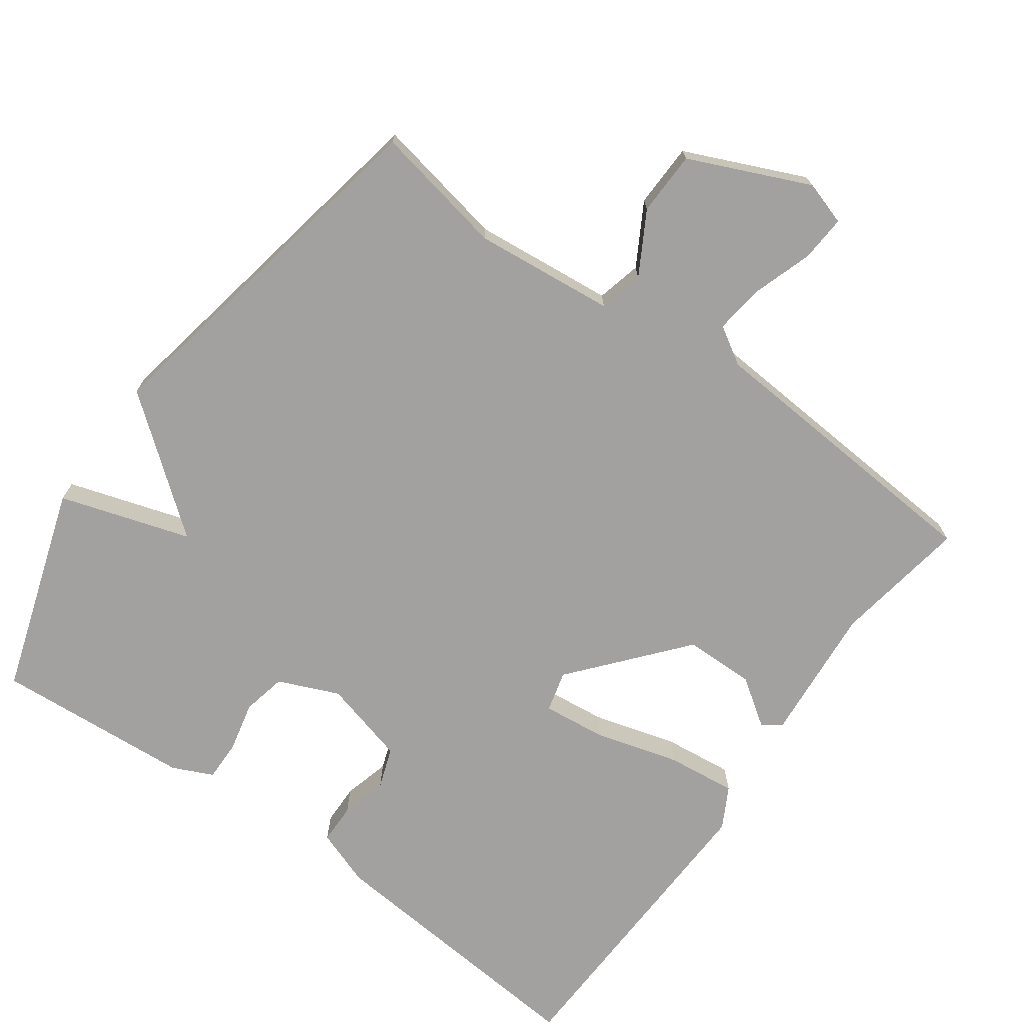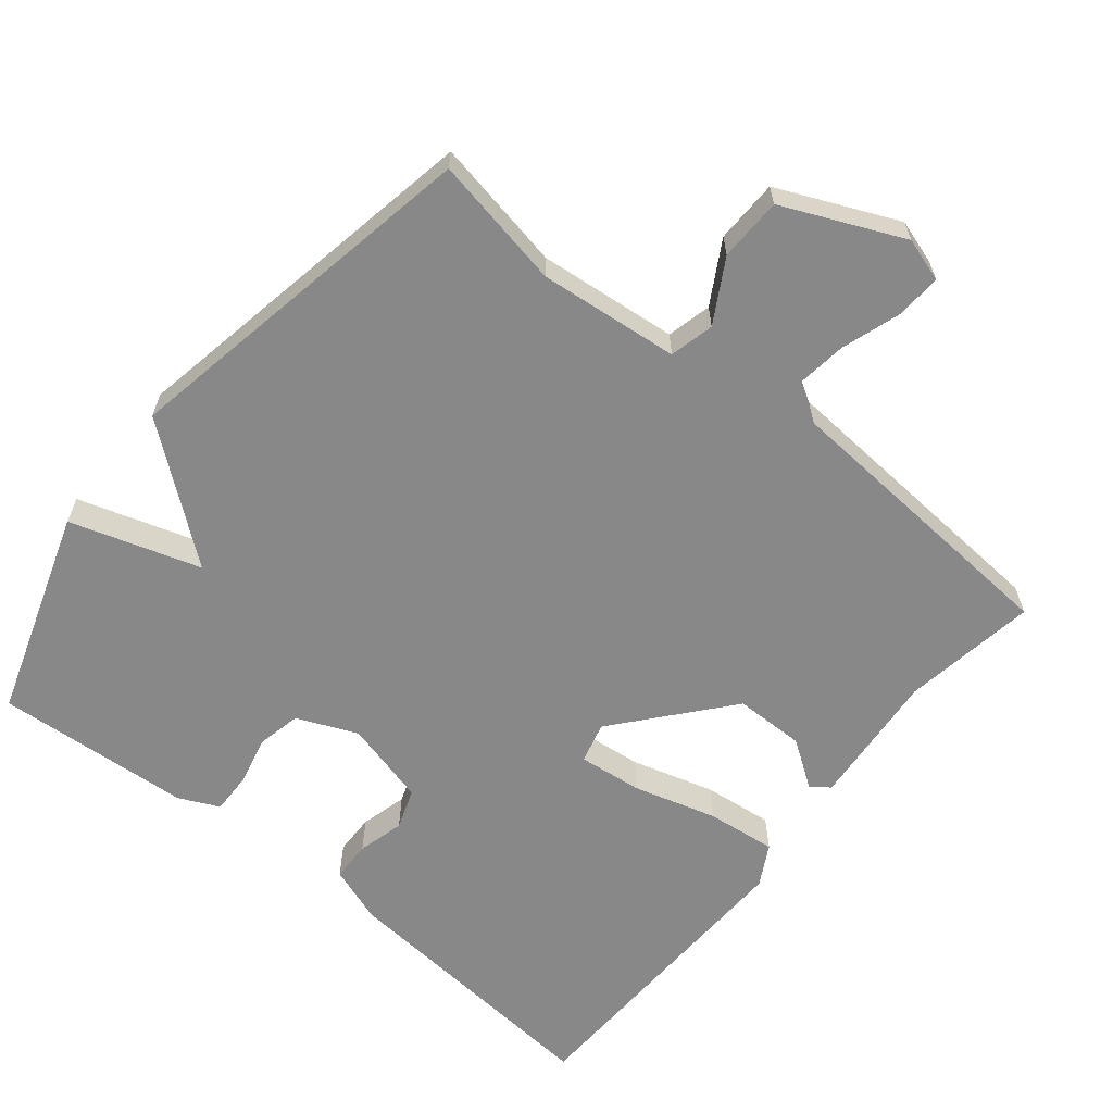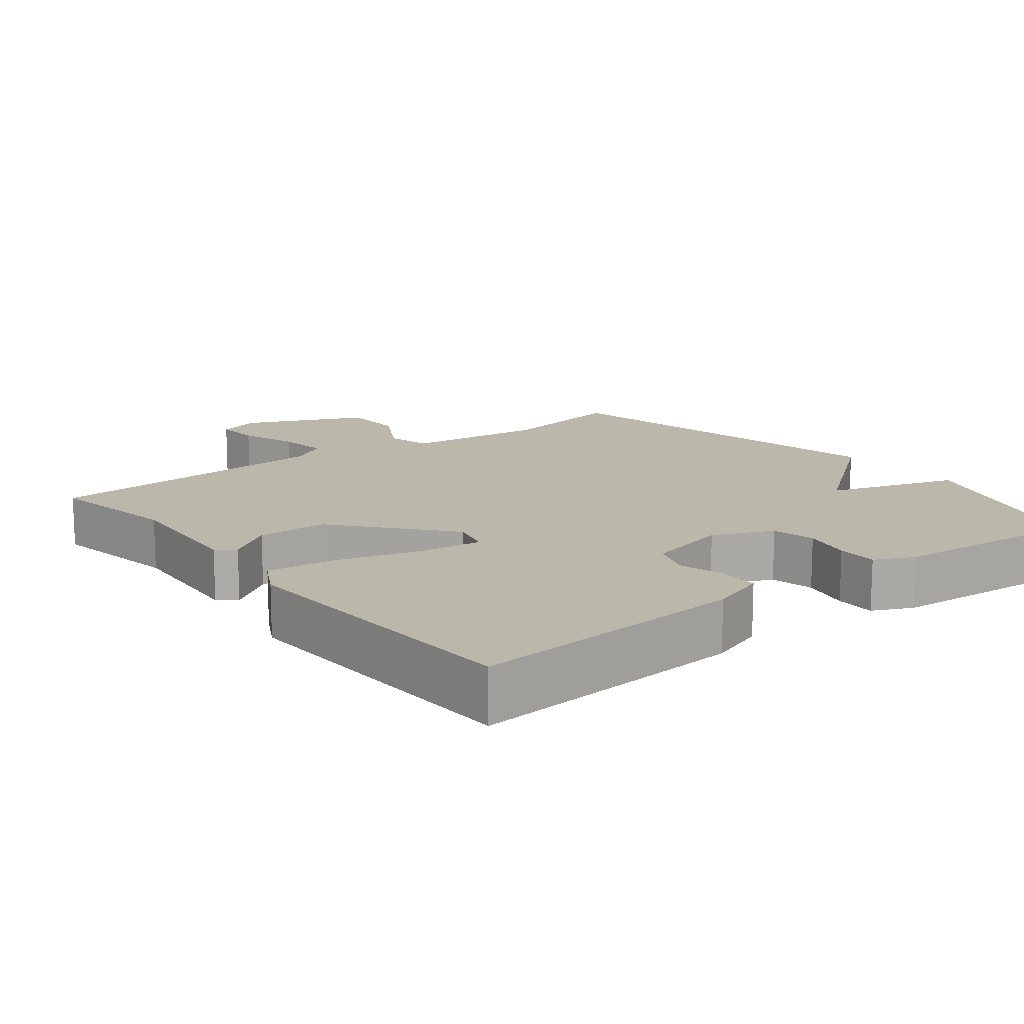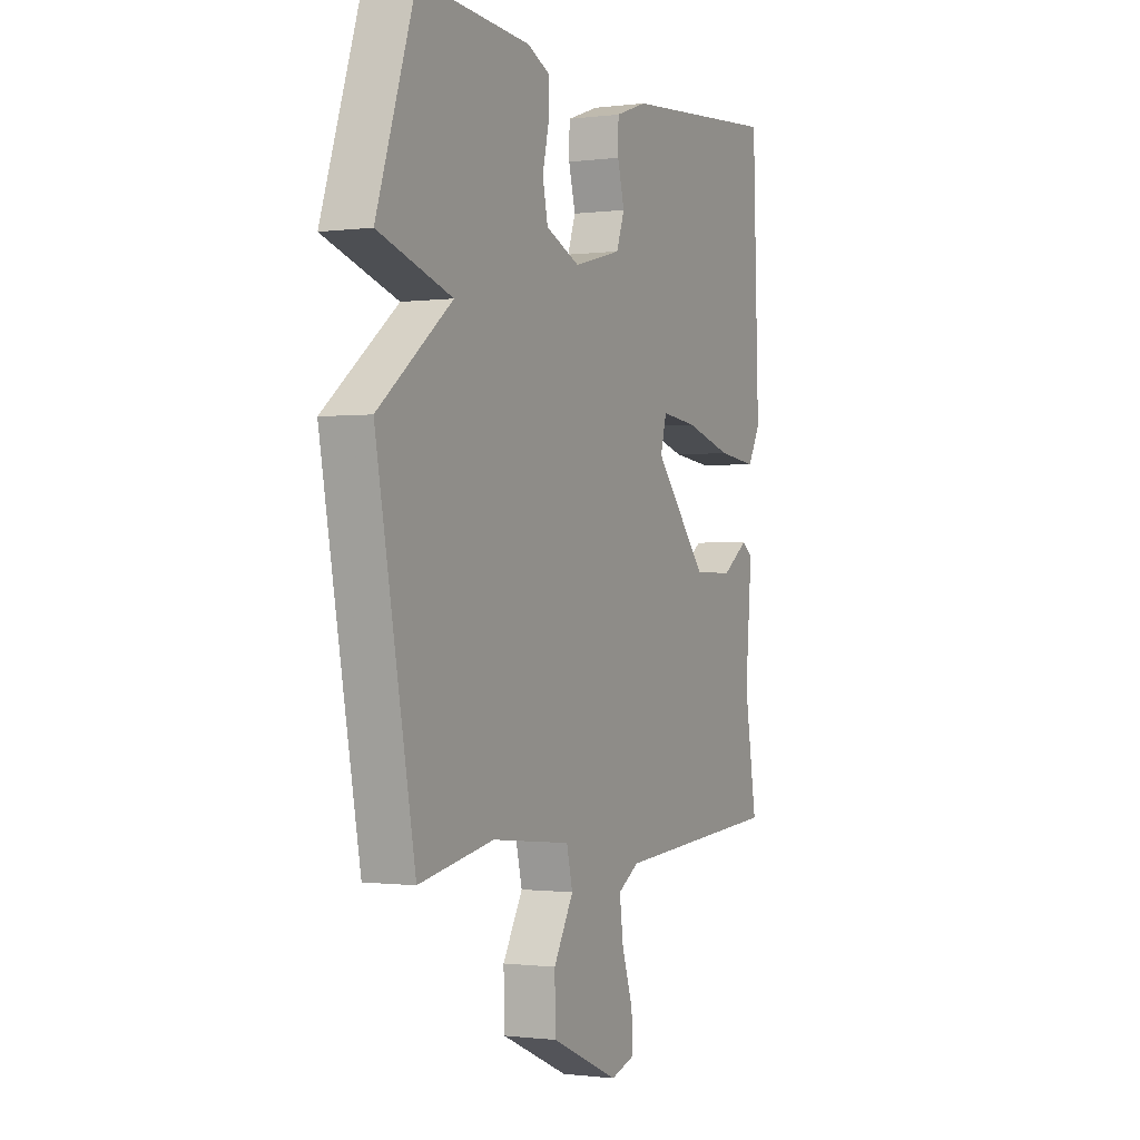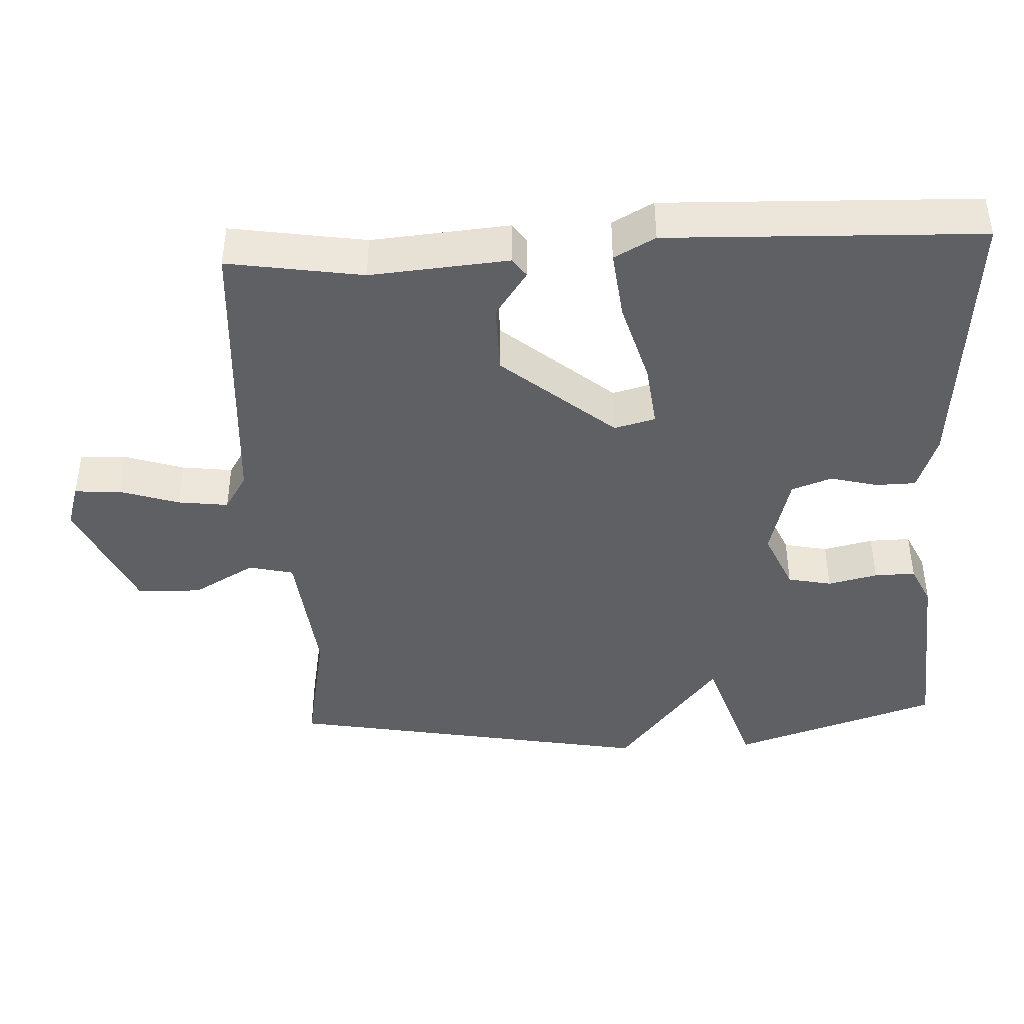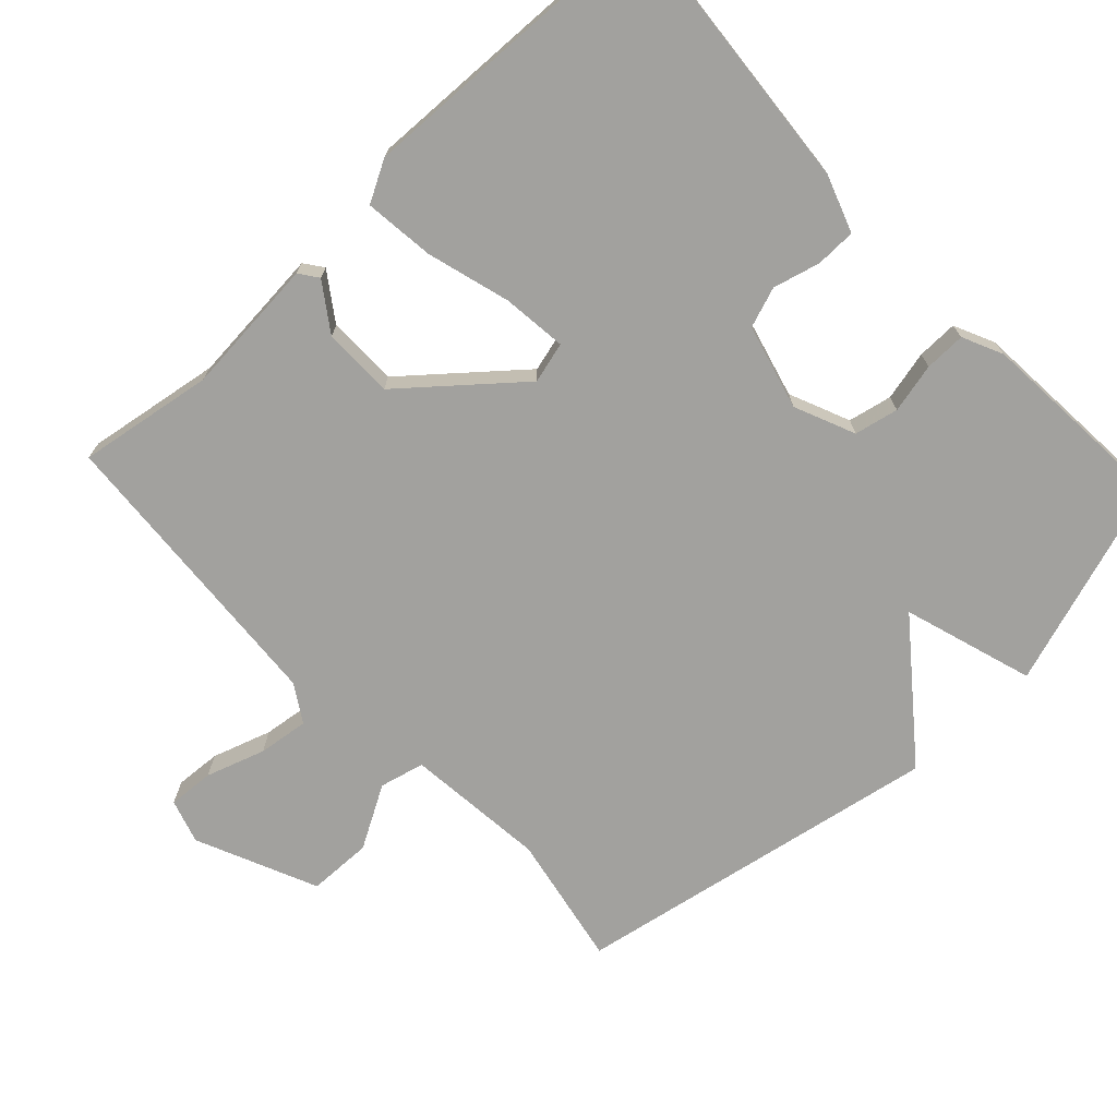
<metadata>
{"format":"obj","ext":"obj","renderer":"f3d","projection":"perspective","resolution":1024,"background":"white","views":[{"elev":-72.2,"azim":144.2,"up":"+Y"},{"elev":-62.9,"azim":140.9,"up":"+Y"},{"elev":14.2,"azim":-38.0,"up":"+Y"},{"elev":-0.7,"azim":115.8,"up":"+Z"},{"elev":-42.2,"azim":-87.1,"up":"+Y"},{"elev":-72.1,"azim":-46.8,"up":"+Y"}]}
</metadata>
<code>
v 0.5 0.07 0.5
v 0.595 0.07 0.212
v 0.414 0.07 0.155
v 0.595 0.07 0.012
v 0.5 0.07 -0.5
v 0.316 0.07 -0.465
v 0.121 0.07 -0.485
v 0.106 0.07 -0.547
v 0.155 0.07 -0.633
v 0.153 0.07 -0.722
v -0.014 0.07 -0.796
v -0.075 0.07 -0.777
v -0.071 0.07 -0.713
v -0.044 0.07 -0.631
v -0.035 0.07 -0.561
v -0.087 0.07 -0.529
v -0.5 0.07 -0.5
v -0.47 0.07 -0.313
v -0.486 0.07 -0.122
v -0.46 0.07 -0.103
v -0.395 0.07 -0.148
v -0.297 0.07 -0.147
v -0.167 0.07 0.007
v -0.182 0.07 0.064
v -0.271 0.07 0.054
v -0.387 0.07 0.021
v -0.484 0.07 0.01
v -0.515 0.07 0.067
v -0.5 0.07 0.5
v -0.11 0.07 0.467
v -0.031 0.07 0.439
v -0.03 0.07 0.383
v -0.047 0.07 0.318
v -0.027 0.07 0.262
v 0.091 0.07 0.231
v 0.175 0.07 0.267
v 0.188 0.07 0.328
v 0.172 0.07 0.397
v 0.171 0.07 0.454
v 0.227 0.07 0.48
v 0.5 0 0.5
v 0.595 0 0.212
v 0.414 0 0.155
v 0.595 0 0.012
v 0.5 0 -0.5
v 0.316 0 -0.465
v 0.121 0 -0.485
v 0.106 0 -0.547
v 0.155 0 -0.633
v 0.153 0 -0.722
v -0.014 0 -0.796
v -0.075 0 -0.777
v -0.071 0 -0.713
v -0.044 0 -0.631
v -0.035 0 -0.561
v -0.087 0 -0.529
v -0.5 0 -0.5
v -0.47 0 -0.313
v -0.486 0 -0.122
v -0.46 0 -0.103
v -0.395 0 -0.148
v -0.297 0 -0.147
v -0.167 0 0.007
v -0.182 0 0.064
v -0.271 0 0.054
v -0.387 0 0.021
v -0.484 0 0.01
v -0.515 0 0.067
v -0.5 0 0.5
v -0.11 0 0.467
v -0.031 0 0.439
v -0.03 0 0.383
v -0.047 0 0.318
v -0.027 0 0.262
v 0.091 0 0.231
v 0.175 0 0.267
v 0.188 0 0.328
v 0.172 0 0.397
v 0.171 0 0.454
v 0.227 0 0.48
f 1 2 3
f 40 1 3
f 39 40 3
f 38 39 3
f 37 38 3
f 4 5 6
f 3 4 6
f 37 3 6
f 36 37 6
f 35 36 6 7
f 34 35 7 8
f 33 34 8
f 31 32 33
f 30 31 33
f 29 30 33
f 28 29 33
f 27 28 33
f 26 27 33
f 25 26 33
f 24 25 33
f 23 24 33 8
f 22 23 8
f 8 9 10
f 22 8 10
f 21 22 10
f 18 19 20 21
f 16 17 18 21
f 15 16 21
f 15 21 10
f 14 15 10 11
f 11 12 13 14
f 43 42 41
f 43 41 80
f 43 80 79
f 43 79 78
f 43 78 77
f 46 45 44
f 46 44 43
f 46 43 77
f 46 77 76
f 47 46 76 75
f 48 47 75 74
f 48 74 73
f 73 72 71
f 73 71 70
f 73 70 69
f 73 69 68
f 73 68 67
f 73 67 66
f 73 66 65
f 73 65 64
f 48 73 64 63
f 48 63 62
f 50 49 48
f 50 48 62
f 50 62 61
f 61 60 59 58
f 61 58 57 56
f 61 56 55
f 50 61 55
f 51 50 55 54
f 54 53 52 51
f 1 41 42 2
f 2 42 43 3
f 3 43 44 4
f 4 44 45 5
f 5 45 46 6
f 6 46 47 7
f 7 47 48 8
f 8 48 49 9
f 9 49 50 10
f 10 50 51 11
f 11 51 52 12
f 12 52 53 13
f 13 53 54 14
f 14 54 55 15
f 15 55 56 16
f 16 56 57 17
f 17 57 58 18
f 18 58 59 19
f 19 59 60 20
f 20 60 61 21
f 21 61 62 22
f 22 62 63 23
f 23 63 64 24
f 24 64 65 25
f 25 65 66 26
f 26 66 67 27
f 27 67 68 28
f 28 68 69 29
f 29 69 70 30
f 30 70 71 31
f 31 71 72 32
f 32 72 73 33
f 33 73 74 34
f 34 74 75 35
f 35 75 76 36
f 36 76 77 37
f 37 77 78 38
f 38 78 79 39
f 39 79 80 40
f 40 80 41 1

</code>
